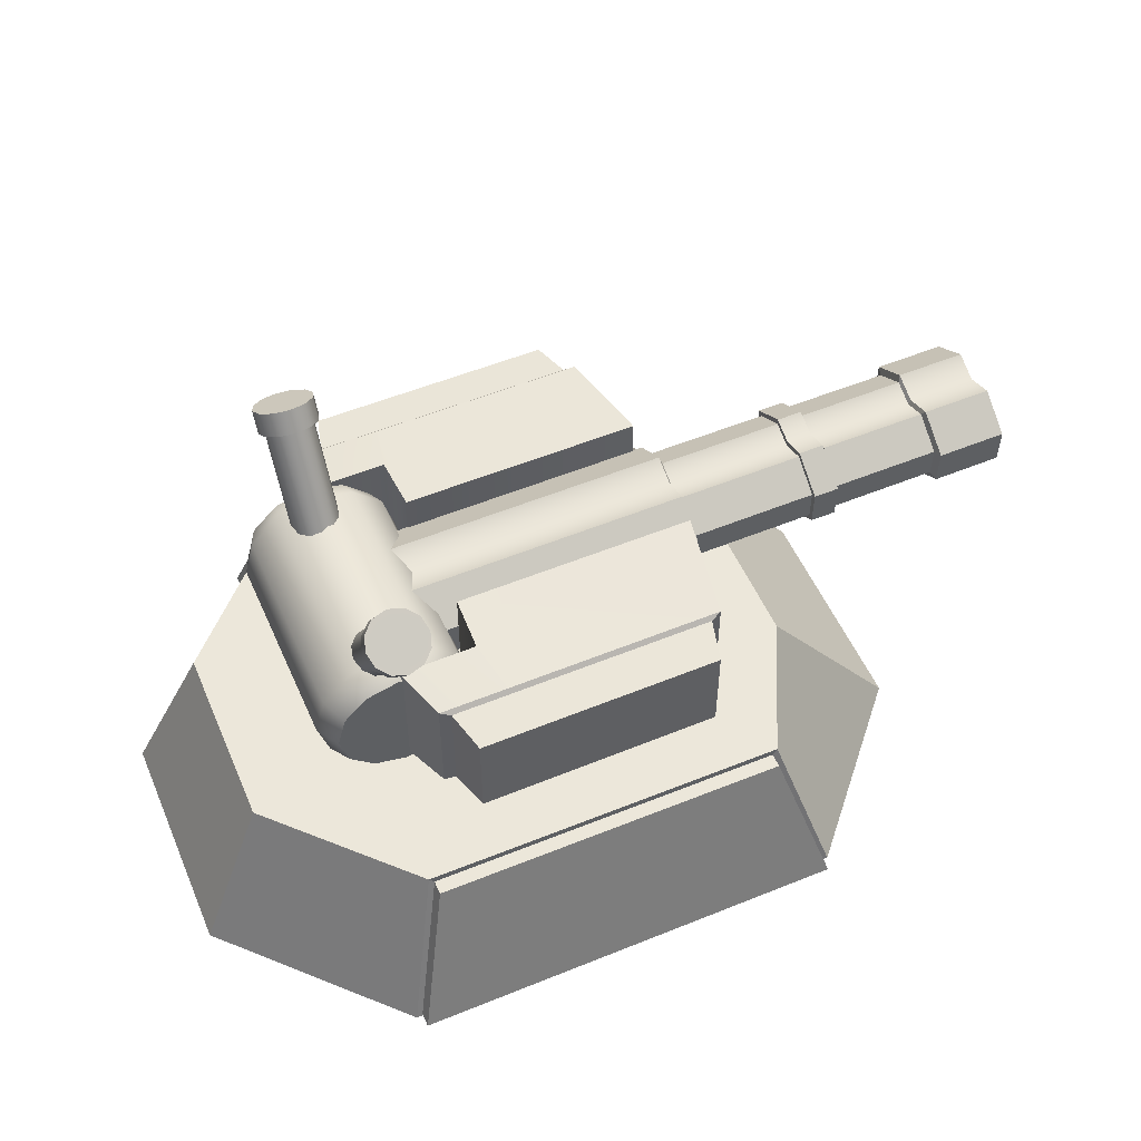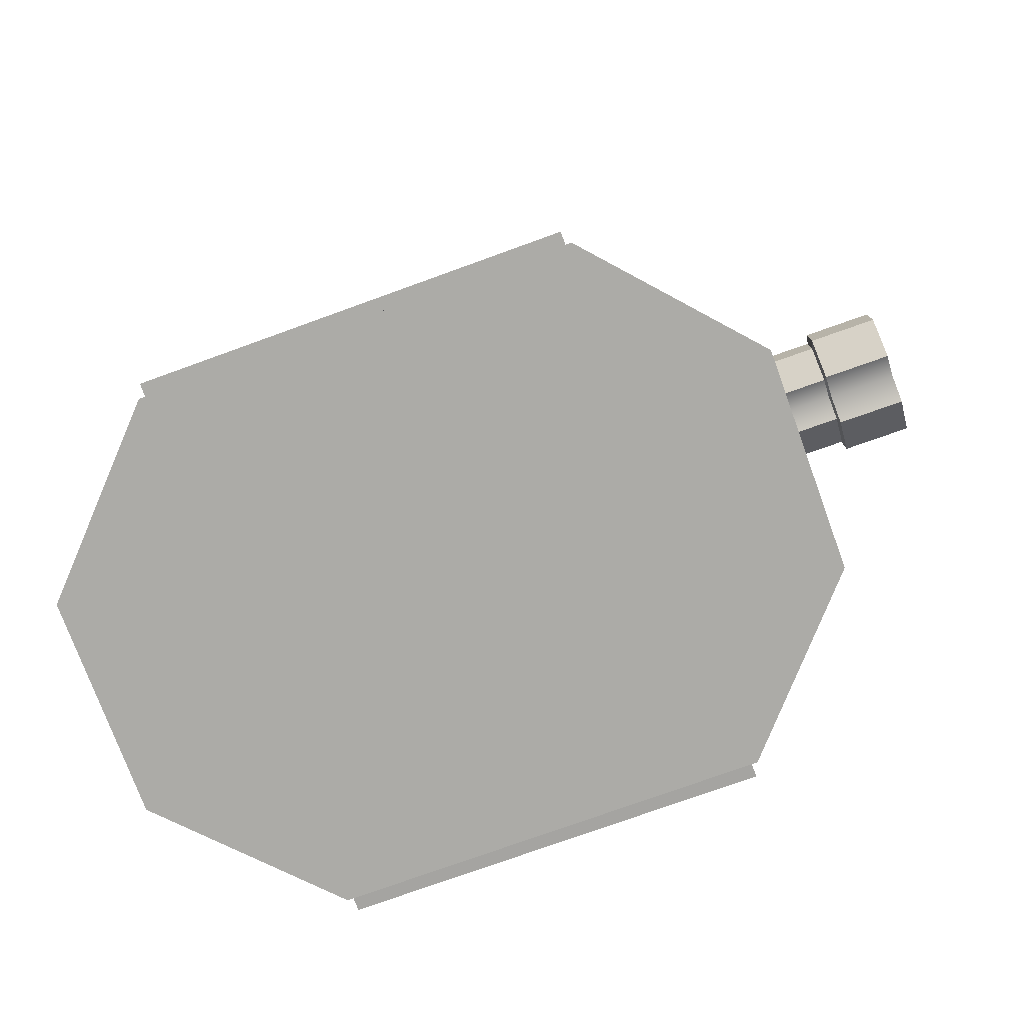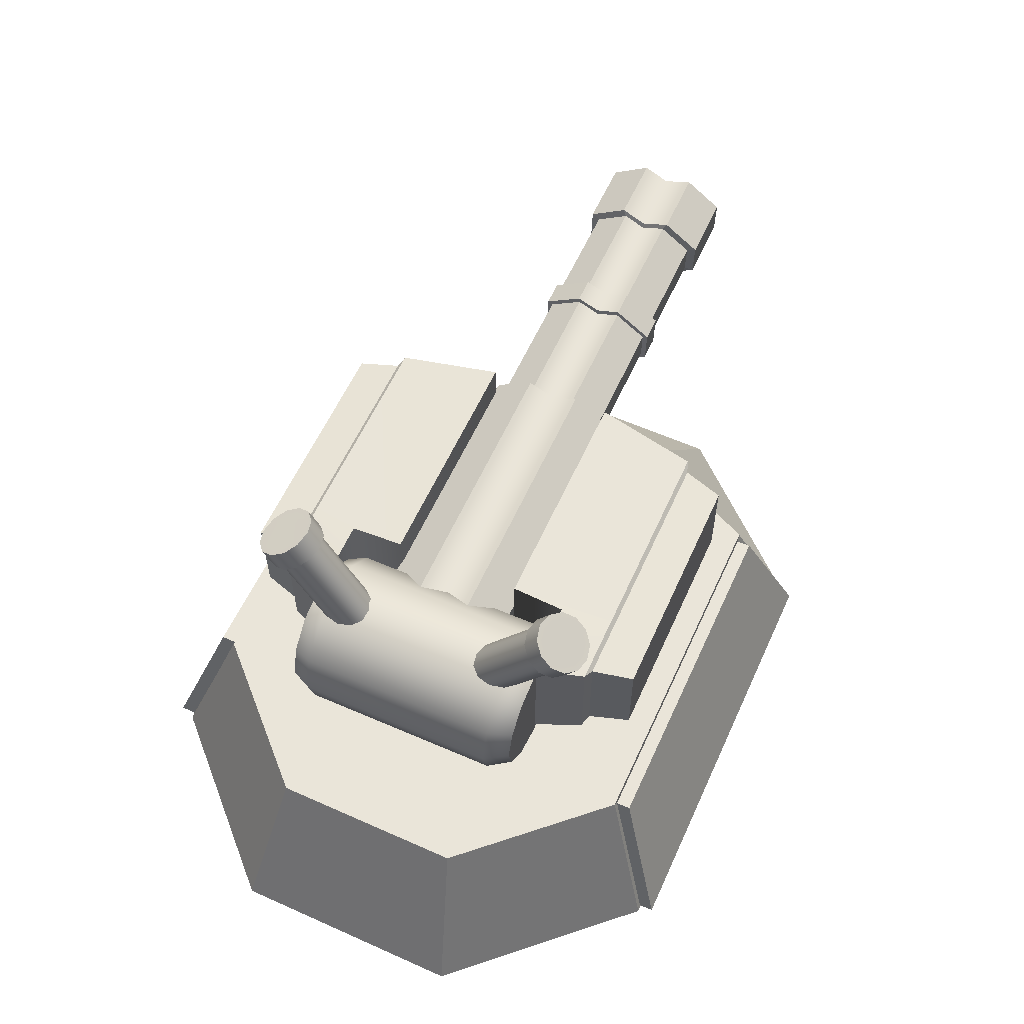
<metadata>
{"format":"obj","ext":"obj","renderer":"f3d","projection":"perspective","resolution":1024,"background":"white","views":[{"elev":52.7,"azim":-23.8,"up":"+Y"},{"elev":-76.3,"azim":19.5,"up":"+Y"},{"elev":58.4,"azim":-65.9,"up":"+Y"}]}
</metadata>
<code>
g default
v -0.4781 1.033 -0.2669
v -0.5068 1.018 -0.2917
v -0.5461 1.013 -0.3008
v -0.5854 1.018 -0.2917
v -0.6141 1.033 -0.2669
v -0.6247 1.053 -0.233
v -0.6141 1.073 -0.1991
v -0.5854 1.087 -0.1743
v -0.5461 1.093 -0.1653
v -0.5068 1.087 -0.1743
v -0.4781 1.073 -0.1991
v -0.4676 1.053 -0.233
v -0.4781 1.356 -0.4555
v -0.5068 1.342 -0.4803
v -0.5461 1.336 -0.4894
v -0.5854 1.342 -0.4803
v -0.6141 1.356 -0.4555
v -0.6247 1.376 -0.4216
v -0.6141 1.396 -0.3877
v -0.5854 1.41 -0.3629
v -0.5461 1.416 -0.3539
v -0.5068 1.41 -0.3629
v -0.4781 1.396 -0.3877
v -0.4676 1.376 -0.4216
v -0.4781 1.421 -0.4945
v -0.5068 1.406 -0.5193
v -0.5461 1.401 -0.5284
v -0.5854 1.406 -0.5193
v -0.6141 1.421 -0.4945
v -0.6247 1.441 -0.4606
v -0.6141 1.461 -0.4267
v -0.5854 1.475 -0.4019
v -0.5461 1.481 -0.3929
v -0.5068 1.475 -0.4019
v -0.4781 1.461 -0.4267
v -0.4676 1.441 -0.4606
v -0.4617 1.351 -0.4636
v -0.4974 1.333 -0.4943
v -0.4974 1.398 -0.5334
v -0.4617 1.416 -0.5026
v -0.5461 1.327 -0.5056
v -0.5461 1.391 -0.5446
v -0.5949 1.333 -0.4943
v -0.5949 1.398 -0.5334
v -0.6305 1.351 -0.4636
v -0.6305 1.416 -0.5026
v -0.6436 1.376 -0.4216
v -0.6436 1.441 -0.4606
v -0.6305 1.401 -0.3796
v -0.6305 1.466 -0.4186
v -0.5949 1.419 -0.3489
v -0.5949 1.484 -0.3879
v -0.5461 1.426 -0.3376
v -0.5461 1.49 -0.3766
v -0.4974 1.419 -0.3489
v -0.4974 1.484 -0.3879
v -0.4617 1.401 -0.3796
v -0.4617 1.466 -0.4186
v -0.4486 1.376 -0.4216
v -0.4486 1.441 -0.4606
v -0.4781 1.079 0.2263
v -0.5068 1.095 0.2025
v -0.5461 1.101 0.1937
v -0.5854 1.095 0.2025
v -0.6141 1.079 0.2263
v -0.6247 1.057 0.2589
v -0.6141 1.035 0.2914
v -0.5854 1.019 0.3153
v -0.5461 1.013 0.324
v -0.5068 1.019 0.3153
v -0.4781 1.035 0.2914
v -0.4676 1.057 0.2589
v -0.4781 1.389 0.4363
v -0.5068 1.405 0.4124
v -0.5461 1.411 0.4037
v -0.5854 1.405 0.4124
v -0.6141 1.389 0.4363
v -0.6247 1.367 0.4688
v -0.6141 1.345 0.5014
v -0.5854 1.329 0.5252
v -0.5461 1.323 0.5339
v -0.5068 1.329 0.5252
v -0.4781 1.345 0.5014
v -0.4676 1.367 0.4688
v -0.4781 1.452 0.4779
v -0.5068 1.468 0.454
v -0.5461 1.474 0.4453
v -0.5854 1.468 0.454
v -0.6141 1.452 0.4779
v -0.6247 1.43 0.5104
v -0.6141 1.408 0.543
v -0.5854 1.392 0.5668
v -0.5461 1.386 0.5756
v -0.5068 1.392 0.5668
v -0.4781 1.408 0.543
v -0.4676 1.43 0.5104
v -0.4617 1.394 0.4284
v -0.4974 1.414 0.3987
v -0.4974 1.477 0.4403
v -0.4617 1.457 0.47
v -0.5461 1.421 0.3879
v -0.5461 1.484 0.4295
v -0.5949 1.414 0.3987
v -0.5949 1.477 0.4403
v -0.6305 1.394 0.4284
v -0.6305 1.457 0.47
v -0.6436 1.367 0.4688
v -0.6436 1.43 0.5104
v -0.6305 1.34 0.5093
v -0.6305 1.403 0.5509
v -0.5949 1.32 0.5389
v -0.5949 1.383 0.5805
v -0.5461 1.312 0.5498
v -0.5461 1.376 0.5914
v -0.4974 1.32 0.5389
v -0.4974 1.383 0.5805
v -0.4617 1.34 0.5093
v -0.4617 1.403 0.5509
v -0.4486 1.367 0.4688
v -0.4486 1.43 0.5104
v -0.3772 0.8509 -0.2124
v -0.378 0.9733 -0.2102
v -0.3785 1.059 -0.0849
v -0.3785 1.057 0.09015
v -0.3779 0.9696 0.2124
v -0.3772 0.8472 0.2102
v -0.3766 0.7618 0.0849
v -0.3766 0.7633 -0.09015
v 1.662 0.8529 -0.2124
v 1.661 0.9753 -0.2102
v 1.661 1.061 -0.0849
v 1.661 1.059 0.09015
v 1.661 0.9716 0.2124
v 1.662 0.8493 0.2102
v 1.663 0.7638 0.0849
v 1.663 0.7653 -0.09015
v -0.3785 1.021 -0.000974
v 1.661 1.023 -0.000974
v -0.3766 0.7996 0.001492
v 1.663 0.8011 0.001492
v 0.5555 0.8522 -0.2124
v 0.556 0.7645 -0.09015
v 0.5561 0.8005 0.001492
v 0.5561 0.763 0.0849
v 0.5555 0.8485 0.2102
v 0.5548 0.9709 0.2124
v 0.5542 1.058 0.09015
v 0.5542 1.022 -0.000974
v 0.5542 1.06 -0.0849
v 0.5547 0.9745 -0.2102
v 1.432 0.8526 -0.2124
v 1.433 0.765 -0.09015
v 1.433 0.8009 0.001492
v 1.433 0.7635 0.0849
v 1.432 0.8489 0.2102
v 1.432 0.9713 0.2124
v 1.431 1.059 0.09015
v 1.431 1.023 -0.000974
v 1.431 1.06 -0.0849
v 1.432 0.975 -0.2102
v 0.5629 0.8604 -0.183
v 0.5634 0.7849 -0.07768
v 1.425 0.8608 -0.183
v 1.425 0.7853 -0.07768
v 1.425 0.8162 0.001285
v 0.5634 0.8159 0.001285
v 0.5634 0.7836 0.07315
v 1.425 0.784 0.07315
v 0.5629 0.8572 0.1811
v 1.425 0.8576 0.1811
v 0.5622 0.9627 0.183
v 1.424 0.9631 0.183
v 0.5617 1.038 0.07768
v 1.424 1.039 0.07768
v 1.424 1.007 -0.00084
v 0.5617 1.007 -0.00084
v 0.5617 1.039 -0.07315
v 1.424 1.04 -0.07315
v 0.5622 0.9659 -0.1811
v 1.424 0.9663 -0.1811
v 0.9771 0.8606 -0.183
v 0.9763 0.966 -0.1811
v 0.9758 1.04 -0.07315
v 0.9758 1.007 -0.00084
v 0.9758 1.038 0.07768
v 0.9763 0.9629 0.183
v 0.9771 0.8574 0.1811
v 0.9776 0.7838 0.07315
v 0.9776 0.816 0.001285
v 0.9776 0.7851 -0.07768
v 1.061 0.8606 -0.183
v 1.061 0.7851 -0.07768
v 1.061 0.8161 0.001285
v 1.061 0.7838 0.07315
v 1.061 0.8575 0.1811
v 1.06 0.9629 0.183
v 1.06 1.038 0.07768
v 1.059 1.007 -0.00084
v 1.059 1.04 -0.07315
v 1.06 0.9661 -0.1811
v 0.9776 0.7661 -0.08005
v 0.9771 0.852 -0.2002
v 1.061 0.852 -0.2002
v 1.061 0.7662 -0.08005
v 1.061 0.796 0.0008
v 0.9776 0.796 0.0008
v 0.9776 0.7649 0.07483
v 1.061 0.7649 0.07483
v 0.9771 0.8483 0.1981
v 1.061 0.8483 0.1981
v 0.9763 0.9715 0.2002
v 1.06 0.9716 0.2002
v 0.9758 1.057 0.08
v 1.059 1.057 0.08
v 1.059 1.027 -0.000396
v 0.9758 1.027 -0.000396
v 0.9758 1.059 -0.07482
v 1.059 1.059 -0.07482
v 0.9763 0.9752 -0.1981
v 1.06 0.9753 -0.1981
v 1.662 0.8621 -0.1795
v 1.661 0.9655 -0.1776
v 1.661 1.038 -0.07174
v 1.661 1.006 -0.000823
v 1.661 1.036 0.07618
v 1.661 0.9624 0.1795
v 1.662 0.859 0.1776
v 1.663 0.7868 0.07174
v 1.663 0.8183 0.00126
v 1.663 0.7881 -0.07618
v 1.637 0.8621 -0.1795
v 1.637 0.9655 -0.1776
v 1.636 1.038 -0.07174
v 1.636 1.006 -0.000823
v 1.636 1.036 0.07618
v 1.637 0.9624 0.1795
v 1.637 0.859 0.1776
v 1.638 0.7868 0.07174
v 1.638 0.8183 0.00126
v 1.638 0.7881 -0.07618
v 0.3881 0.01722 -0.282
v 0.1483 0.01722 -0.4563
v -0.1483 0.01722 -0.4563
v -0.3881 0.01722 -0.282
v -0.4797 0.01722 0
v -0.3881 0.01722 0.282
v -0.1483 0.01722 0.4563
v 0.1483 0.01722 0.4563
v 0.3881 0.01722 0.282
v 0.4797 0.01722 0
v 0.3881 0.7133 -0.282
v 0.1483 0.7133 -0.4563
v -0.1483 0.7133 -0.4563
v -0.3881 0.7133 -0.282
v -0.4797 0.7133 0
v -0.3881 0.7133 0.282
v -0.1483 0.7133 0.4563
v 0.1483 0.7133 0.4563
v 0.3881 0.7133 0.282
v 0.4797 0.7133 0
v -0.3478 0.7726 0.406
v -0.4234 0.697 0.4057
v -0.5267 0.6693 0.4055
v -0.6299 0.697 0.4057
v -0.7055 0.7726 0.406
v -0.7332 0.8758 0.4064
v -0.7055 0.9791 0.4069
v -0.6299 1.055 0.4072
v -0.5267 1.082 0.4074
v -0.4234 1.055 0.4072
v -0.3478 0.9791 0.4069
v -0.3201 0.8758 0.4064
v -0.3347 0.7685 -0.3809
v -0.4158 0.6874 -0.3813
v -0.5267 0.6577 -0.3814
v -0.6375 0.6874 -0.3813
v -0.7186 0.7685 -0.3809
v -0.7483 0.8794 -0.3804
v -0.7186 0.9902 -0.3799
v -0.6375 1.071 -0.3796
v -0.5267 1.101 -0.3794
v -0.4158 1.071 -0.3796
v -0.3347 0.9902 -0.3799
v -0.305 0.8794 -0.3804
v -0.309 0.7505 0.3317
v -0.2753 0.8762 0.3323
v -0.309 1.002 0.3329
v -0.401 1.094 0.3333
v -0.5267 1.128 0.3334
v -0.6523 1.094 0.3333
v -0.7443 1.002 0.3329
v -0.778 0.8762 0.3323
v -0.7443 0.7505 0.3317
v -0.6523 0.6585 0.3313
v -0.5267 0.6249 0.3312
v -0.401 0.6585 0.3313
v -0.309 0.7533 -0.3183
v -0.2753 0.879 -0.3177
v -0.309 1.005 -0.3171
v -0.401 1.097 -0.3167
v -0.5267 1.13 -0.3166
v -0.6523 1.097 -0.3167
v -0.7443 1.005 -0.3171
v -0.778 0.879 -0.3177
v -0.7443 0.7533 -0.3183
v -0.6523 0.6613 -0.3187
v -0.5267 0.6277 -0.3188
v -0.401 0.6613 -0.3187
v -0.5187 1.102 -0.3776
v 0.5187 1.102 -0.2055
v -0.5187 0.6946 -0.3776
v 0.5187 0.6946 -0.2055
v -0.3899 0.7452 -0.6781
v 0.3899 0.7452 -0.6781
v 0.3899 1.052 -0.6781
v -0.3899 1.052 -0.6781
v -0.4594 0.7179 -0.5368
v -0.4246 0.7316 -0.5494
v 0.4594 0.7179 -0.5368
v 0.4246 0.7316 -0.5494
v -0.4594 1.079 -0.5368
v -0.4246 1.065 -0.5494
v 0.4594 1.079 -0.5368
v 0.4246 1.065 -0.5494
v -0.2635 1.102 -0.2055
v -0.2334 1.079 -0.5368
v -0.2157 1.065 -0.5494
v -0.1981 1.052 -0.6781
v -0.1981 0.7452 -0.6781
v -0.2157 0.7316 -0.5494
v -0.2334 0.7179 -0.5368
v -0.2635 0.6946 -0.2055
v -0.2723 1.102 -0.3776
v -0.2412 1.079 -0.5368
v -0.2229 1.065 -0.5494
v -0.2047 1.052 -0.6781
v -0.2047 0.7452 -0.6781
v -0.2229 0.7316 -0.5494
v -0.2412 0.7179 -0.5368
v -0.2723 0.6946 -0.3776
v -0.5187 1.102 0.3933
v 0.5187 1.102 0.2171
v -0.5187 0.6946 0.3933
v 0.5187 0.6946 0.2171
v -0.3899 0.7452 0.701
v 0.3899 0.7452 0.701
v 0.3899 1.052 0.701
v -0.3899 1.052 0.701
v -0.4594 0.7179 0.5563
v -0.4246 0.7316 0.5693
v 0.4594 0.7179 0.5563
v 0.4246 0.7316 0.5693
v -0.4594 1.079 0.5563
v -0.4246 1.065 0.5693
v 0.4594 1.079 0.5563
v 0.4246 1.065 0.5693
v -0.2635 1.102 0.2171
v -0.2334 1.079 0.5563
v -0.2157 1.065 0.5693
v -0.1981 1.052 0.701
v -0.1981 0.7452 0.701
v -0.2157 0.7316 0.5693
v -0.2334 0.7179 0.5563
v -0.2635 0.6946 0.2171
v -0.2723 1.102 0.3933
v -0.2412 1.079 0.5563
v -0.2229 1.065 0.5693
v -0.2047 1.052 0.701
v -0.2047 0.7452 0.701
v -0.2229 0.7316 0.5693
v -0.2412 0.7179 0.5563
v -0.2723 0.6946 0.3933
g pCylinder7
f 1 2 14 13
f 2 3 15 14
f 3 4 16 15
f 4 5 17 16
f 5 6 18 17
f 6 7 19 18
f 7 8 20 19
f 8 9 21 20
f 9 10 22 21
f 10 11 23 22
f 11 12 24 23
f 12 1 13 24
f 1 12 11 10 9 8 7 6 5 4 3 2
f 25 26 27 28 29 30 31 32 33 34 35 36
f 37 38 39 40
f 38 41 42 39
f 41 43 44 42
f 43 45 46 44
f 45 47 48 46
f 47 49 50 48
f 49 51 52 50
f 51 53 54 52
f 53 55 56 54
f 55 57 58 56
f 57 59 60 58
f 59 37 40 60
f 13 14 38 37
f 26 25 40 39
f 14 15 41 38
f 27 26 39 42
f 15 16 43 41
f 28 27 42 44
f 16 17 45 43
f 29 28 44 46
f 17 18 47 45
f 30 29 46 48
f 18 19 49 47
f 31 30 48 50
f 19 20 51 49
f 32 31 50 52
f 20 21 53 51
f 33 32 52 54
f 21 22 55 53
f 34 33 54 56
f 22 23 57 55
f 35 34 56 58
f 23 24 59 57
f 36 35 58 60
f 24 13 37 59
f 25 36 60 40
f 61 62 74 73
f 62 63 75 74
f 63 64 76 75
f 64 65 77 76
f 65 66 78 77
f 66 67 79 78
f 67 68 80 79
f 68 69 81 80
f 69 70 82 81
f 70 71 83 82
f 71 72 84 83
f 72 61 73 84
f 61 72 71 70 69 68 67 66 65 64 63 62
f 85 86 87 88 89 90 91 92 93 94 95 96
f 97 98 99 100
f 98 101 102 99
f 101 103 104 102
f 103 105 106 104
f 105 107 108 106
f 107 109 110 108
f 109 111 112 110
f 111 113 114 112
f 113 115 116 114
f 115 117 118 116
f 117 119 120 118
f 119 97 100 120
f 73 74 98 97
f 86 85 100 99
f 74 75 101 98
f 87 86 99 102
f 75 76 103 101
f 88 87 102 104
f 76 77 105 103
f 89 88 104 106
f 77 78 107 105
f 90 89 106 108
f 78 79 109 107
f 91 90 108 110
f 79 80 111 109
f 92 91 110 112
f 80 81 113 111
f 93 92 112 114
f 81 82 115 113
f 94 93 114 116
f 82 83 117 115
f 95 94 116 118
f 83 84 119 117
f 96 95 118 120
f 84 73 97 119
f 85 96 120 100
f 121 122 150 141
f 122 123 149 150
f 123 137 148 149
f 124 125 146 147
f 125 126 145 146
f 126 127 144 145
f 127 139 143 144
f 128 121 141 142
f 121 128 139 127 126 125 124 137 123 122
f 231 232 233 234 235 236 237 238 239 240
f 147 148 137 124
f 142 143 139 128
f 201 202 203 204
f 204 205 206 201
f 207 206 205 208
f 209 207 208 210
f 211 209 210 212
f 213 211 212 214
f 214 215 216 213
f 217 216 215 218
f 219 217 218 220
f 202 219 220 203
f 152 151 129 136
f 140 153 152 136
f 154 153 140 135
f 155 154 135 134
f 156 155 134 133
f 157 156 133 132
f 138 158 157 132
f 159 158 138 131
f 160 159 131 130
f 151 160 130 129
f 142 141 161 162
f 151 152 164 163
f 152 153 165 164
f 143 142 162 166
f 144 143 166 167
f 153 154 168 165
f 145 144 167 169
f 154 155 170 168
f 146 145 169 171
f 155 156 172 170
f 147 146 171 173
f 156 157 174 172
f 157 158 175 174
f 148 147 173 176
f 149 148 176 177
f 158 159 178 175
f 150 149 177 179
f 159 160 180 178
f 141 150 179 161
f 160 151 163 180
f 161 179 182 181
f 179 177 183 182
f 177 176 184 183
f 185 184 176 173
f 173 171 186 185
f 171 169 187 186
f 169 167 188 187
f 167 166 189 188
f 190 189 166 162
f 162 161 181 190
f 192 191 163 164
f 164 165 193 192
f 194 193 165 168
f 195 194 168 170
f 196 195 170 172
f 197 196 172 174
f 174 175 198 197
f 199 198 175 178
f 200 199 178 180
f 191 200 180 163
f 190 181 202 201
f 191 192 204 203
f 192 193 205 204
f 189 190 201 206
f 188 189 206 207
f 193 194 208 205
f 187 188 207 209
f 194 195 210 208
f 186 187 209 211
f 195 196 212 210
f 185 186 211 213
f 196 197 214 212
f 197 198 215 214
f 184 185 213 216
f 183 184 216 217
f 198 199 218 215
f 182 183 217 219
f 199 200 220 218
f 181 182 219 202
f 200 191 203 220
f 129 130 222 221
f 130 131 223 222
f 131 138 224 223
f 138 132 225 224
f 132 133 226 225
f 133 134 227 226
f 134 135 228 227
f 135 140 229 228
f 140 136 230 229
f 136 129 221 230
f 221 222 232 231
f 222 223 233 232
f 223 224 234 233
f 224 225 235 234
f 225 226 236 235
f 226 227 237 236
f 227 228 238 237
f 228 229 239 238
f 229 230 240 239
f 230 221 231 240
f 241 242 252 251
f 242 243 253 252
f 243 244 254 253
f 244 245 255 254
f 245 246 256 255
f 246 247 257 256
f 247 248 258 257
f 248 249 259 258
f 249 250 260 259
f 250 241 251 260
f 241 250 249 248 247 246 245 244 243 242
f 251 252 253 254 255 256 257 258 259 260
f 261 262 296 285
f 262 263 295 296
f 263 264 294 295
f 264 265 293 294
f 265 266 292 293
f 266 267 291 292
f 267 268 290 291
f 268 269 289 290
f 269 270 288 289
f 270 271 287 288
f 271 272 286 287
f 272 261 285 286
f 261 272 271 270 269 268 267 266 265 264 263 262
f 273 274 275 276 277 278 279 280 281 282 283 284
f 286 285 297 298
f 287 286 298 299
f 288 287 299 300
f 289 288 300 301
f 290 289 301 302
f 291 290 302 303
f 292 291 303 304
f 293 292 304 305
f 294 293 305 306
f 295 294 306 307
f 296 295 307 308
f 285 296 308 297
f 298 297 273 284
f 299 298 284 283
f 300 299 283 282
f 301 300 282 281
f 302 301 281 280
f 303 302 280 279
f 304 303 279 278
f 305 304 278 277
f 306 305 277 276
f 307 306 276 275
f 308 307 275 274
f 297 308 274 273
f 328 315 314 329
f 332 312 310 325
f 317 321 322 318
f 330 320 319 331
f 320 324 323 319
f 326 323 324 327
f 325 310 323 326
f 331 319 312 332
f 319 323 310 312
f 311 309 321 317
f 329 314 320 330
f 320 314 315 324
f 324 315 328 327
f 322 316 313 318
f 333 325 326 334
f 334 326 327 335
f 328 336 335 327
f 336 328 329 337
f 337 329 330 338
f 338 330 331 339
f 339 331 332 340
f 340 332 325 333
f 321 309 333 334
f 321 334 335 322
f 336 316 322 335
f 313 316 336 337
f 318 313 337 338
f 318 338 339 317
f 311 317 339 340
f 309 311 340 333
f 360 361 346 347
f 364 357 342 344
f 349 350 354 353
f 362 363 351 352
f 352 351 355 356
f 358 359 356 355
f 357 358 355 342
f 363 364 344 351
f 351 344 342 355
f 343 349 353 341
f 361 362 352 346
f 352 356 347 346
f 356 359 360 347
f 354 350 345 348
f 365 366 358 357
f 366 367 359 358
f 360 359 367 368
f 368 369 361 360
f 369 370 362 361
f 370 371 363 362
f 371 372 364 363
f 372 365 357 364
f 353 366 365 341
f 353 354 367 366
f 368 367 354 348
f 345 369 368 348
f 350 370 369 345
f 350 349 371 370
f 343 372 371 349
f 341 365 372 343
g default
v 1.233 -0.002852 -0.3718
v 0.7565 -0.002852 -0.9193
v -0.7126 -0.002852 -0.9283
v -1.236 -0.002852 -0.3935
v -1.245 -0.002852 0.3718
v -0.7333 -0.002852 0.9193
v 0.7372 -0.002852 0.9283
v 1.225 -0.002852 0.3935
v 0.8222 0.5055 -0.3019
v 0.6131 0.5055 -0.7465
v -0.5798 0.5055 -0.7538
v -1.005 0.5055 -0.3195
v -1.012 0.5055 0.3019
v -0.5966 0.5055 0.7465
v 0.5975 0.5055 0.7538
v 0.8157 0.5055 0.3195
v -0.7128 0.004058 0.917
v 0.7167 0.004058 0.9258
v 0.5808 0.4853 0.7561
v -0.5799 0.4853 0.749
v -0.7128 0.004058 0.9628
v 0.7167 0.004058 0.9715
v 0.5808 0.4853 0.8018
v -0.5799 0.4853 0.7947
v 0.737 0.003737 -0.9204
v -0.693 0.003737 -0.9291
v -0.5637 0.4856 -0.7592
v 0.5974 0.4856 -0.7521
v 0.7371 0.006481 -0.969
v -0.6929 0.006481 -0.9778
v -0.5636 0.4884 -0.8079
v 0.5975 0.4884 -0.8008
g pCylinder1
f 373 374 382 381
f 401 402 403 404
f 375 376 384 383
f 376 377 385 384
f 377 378 386 385
f 393 394 395 396
f 379 380 388 387
f 380 373 381 388
f 373 380 379 378 377 376 375 374
f 381 382 383 384 385 386 387 388
f 378 379 390 389
f 379 387 391 390
f 387 386 392 391
f 386 378 389 392
f 389 390 394 393
f 390 391 395 394
f 391 392 396 395
f 392 389 393 396
f 374 375 398 397
f 375 383 399 398
f 383 382 400 399
f 382 374 397 400
f 397 398 402 401
f 398 399 403 402
f 399 400 404 403
f 400 397 401 404

</code>
